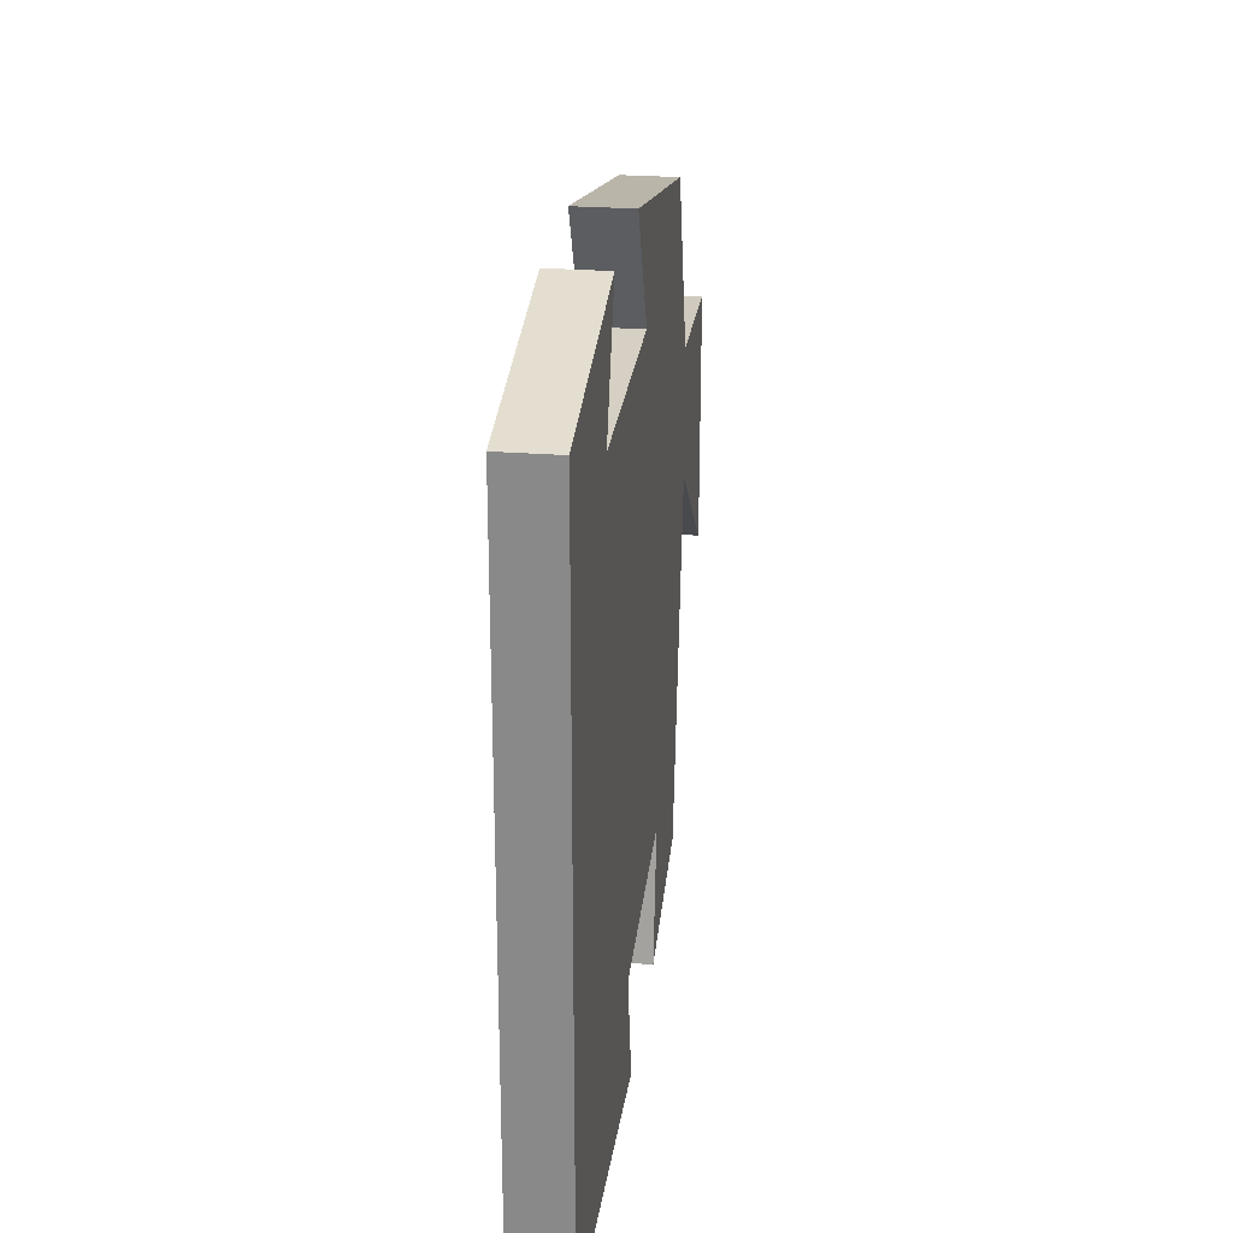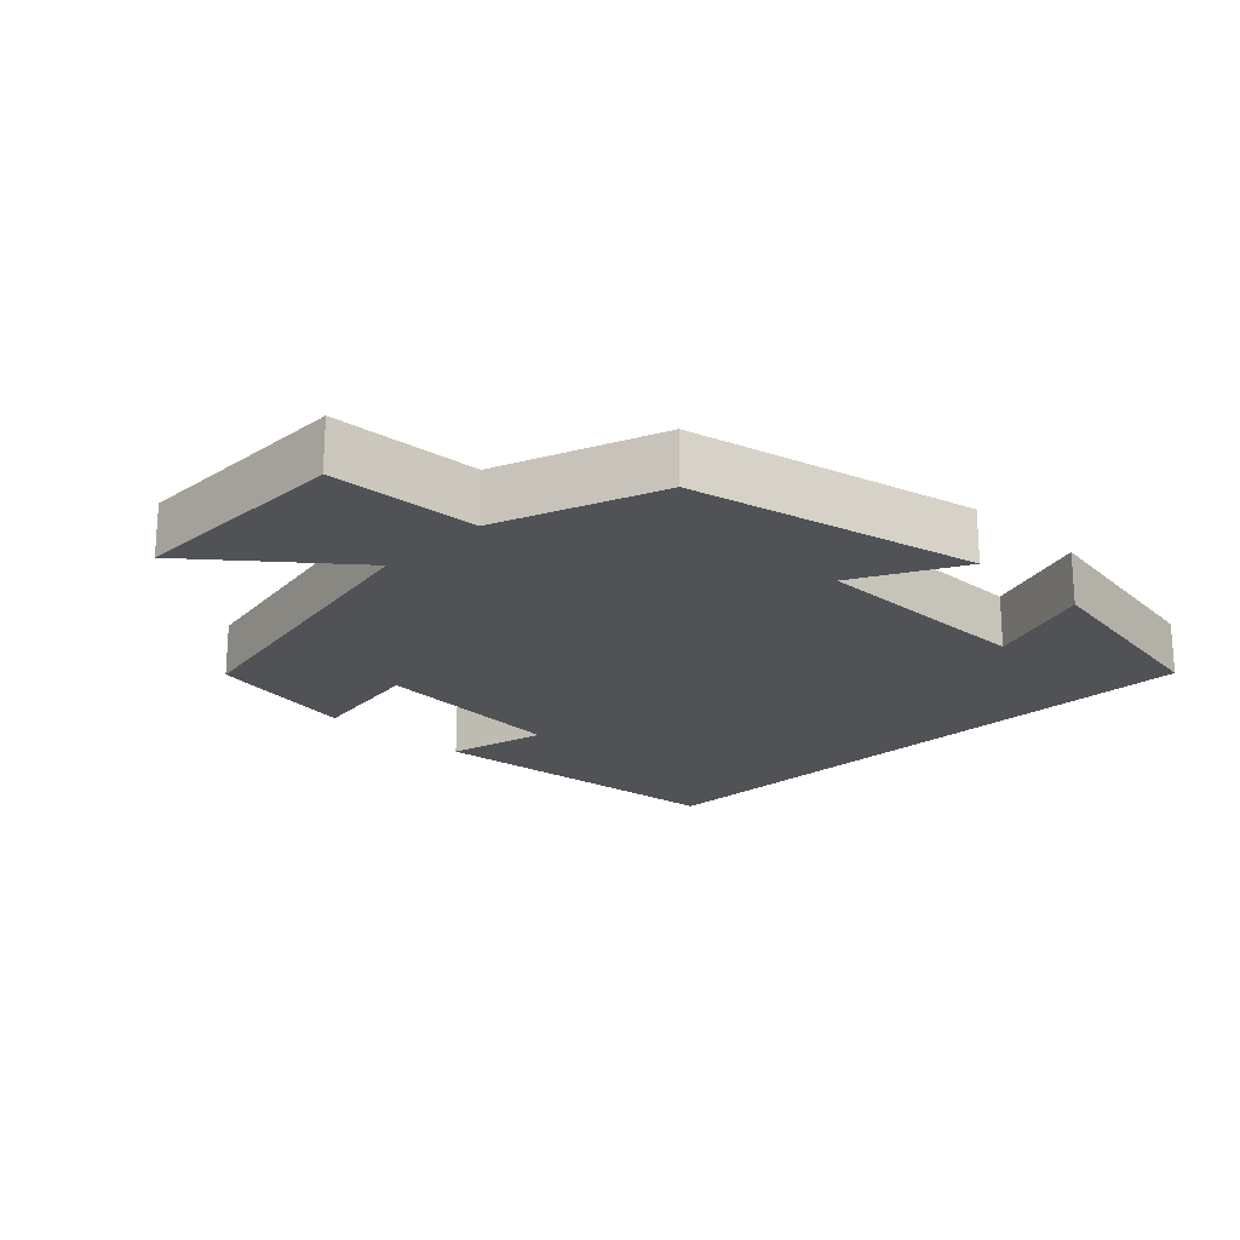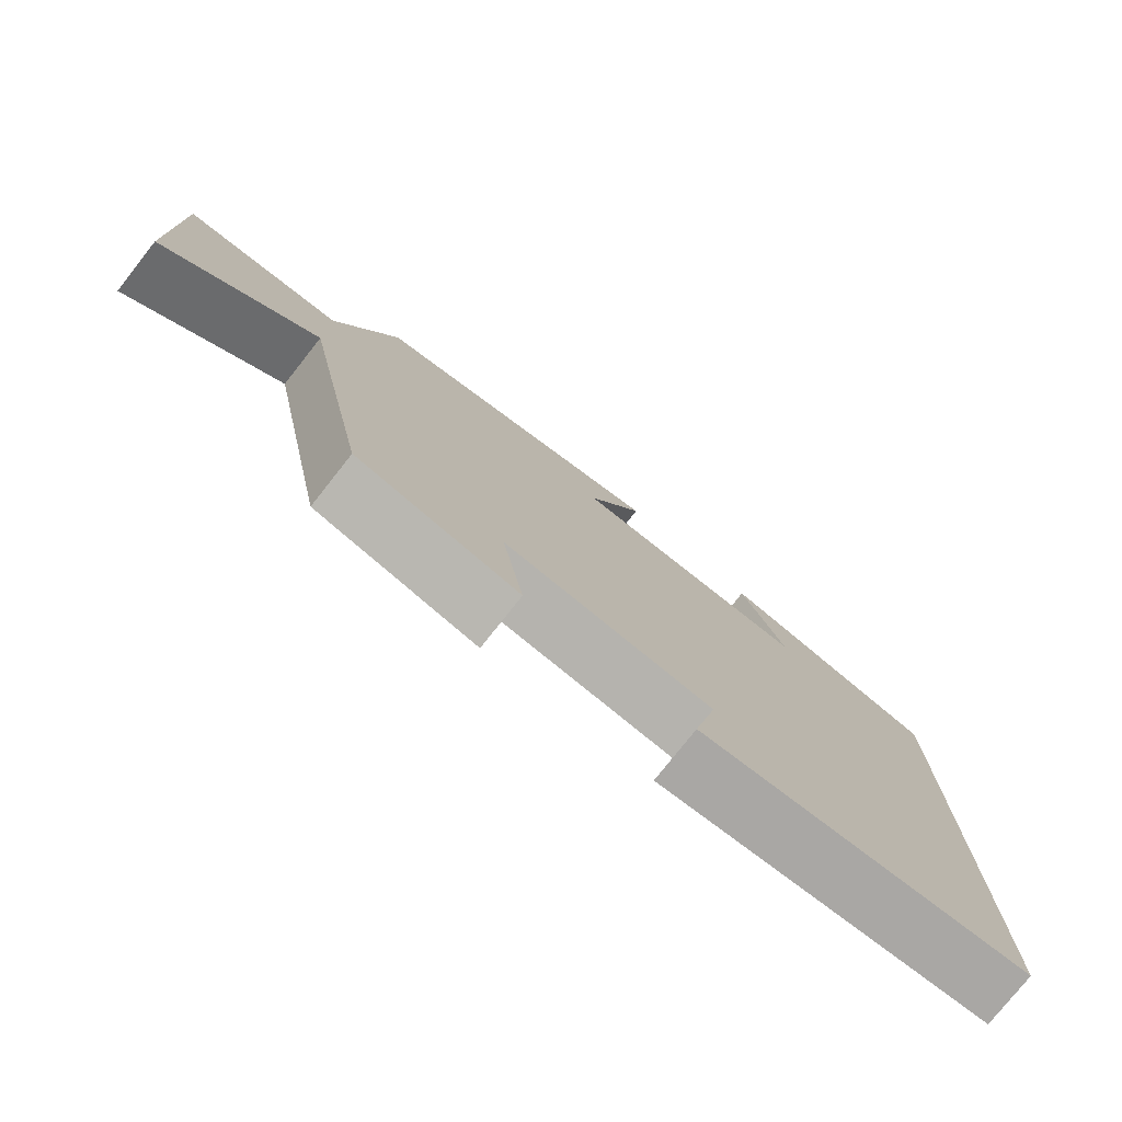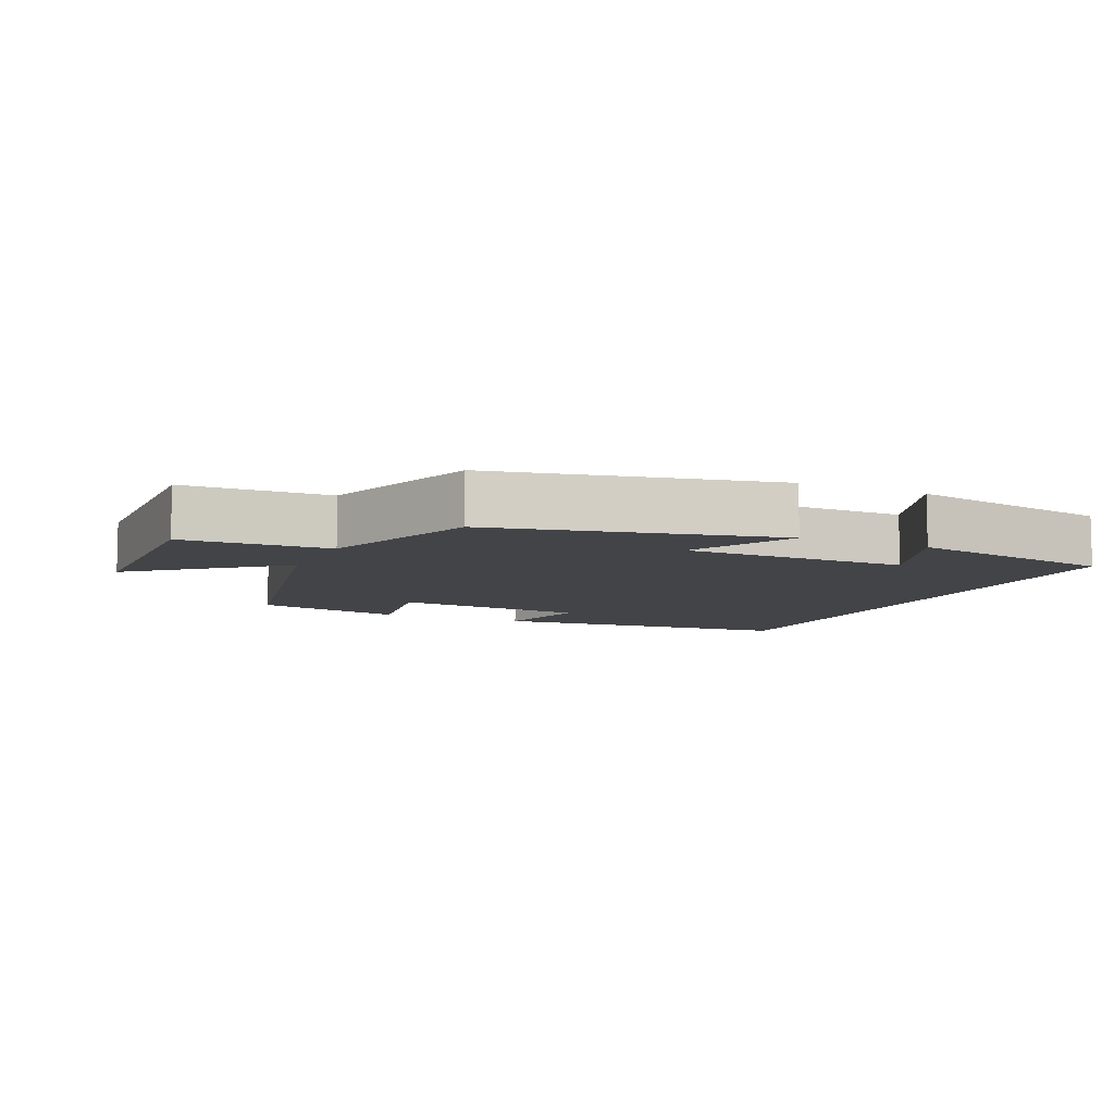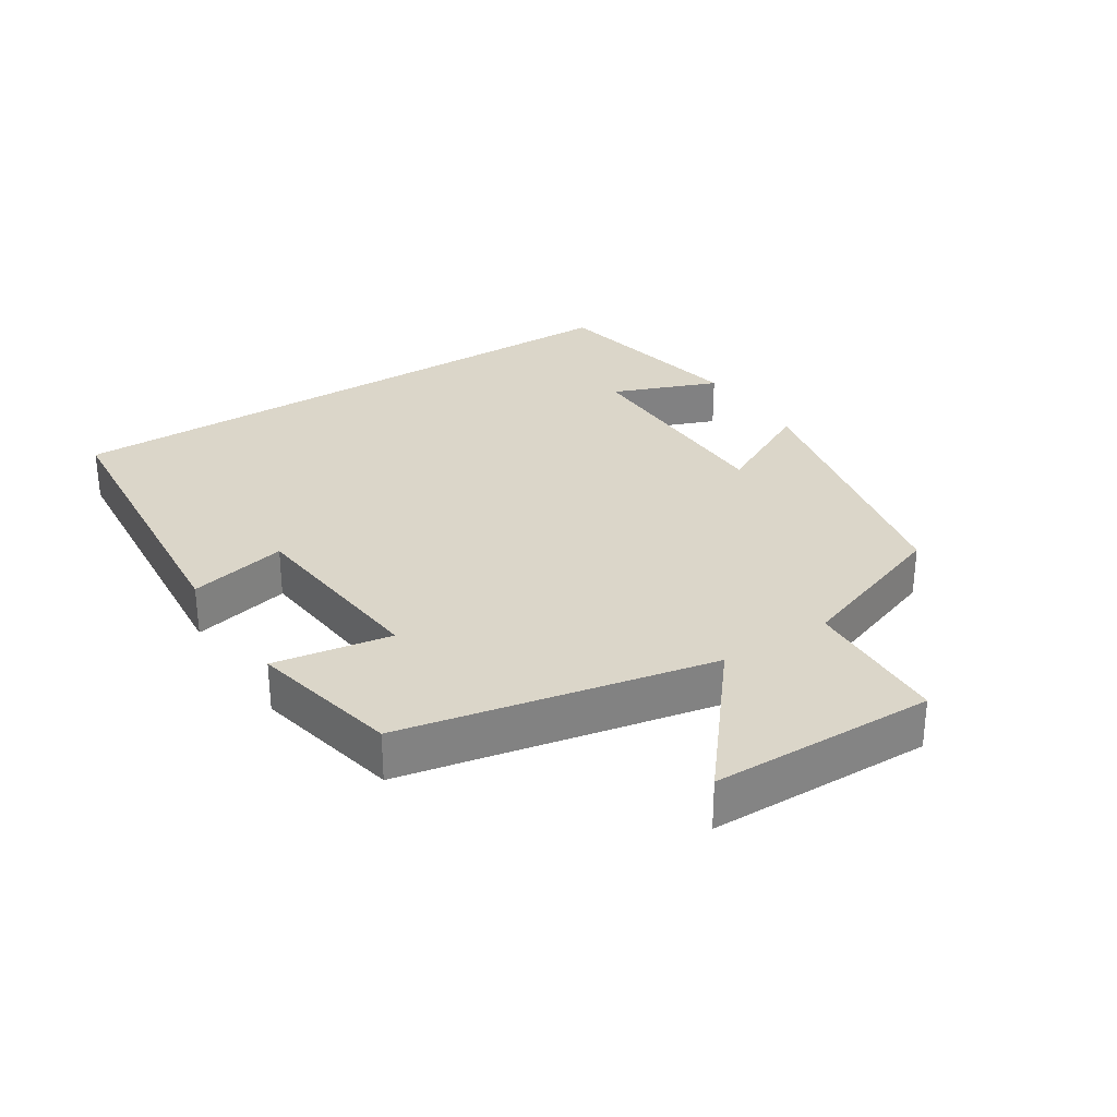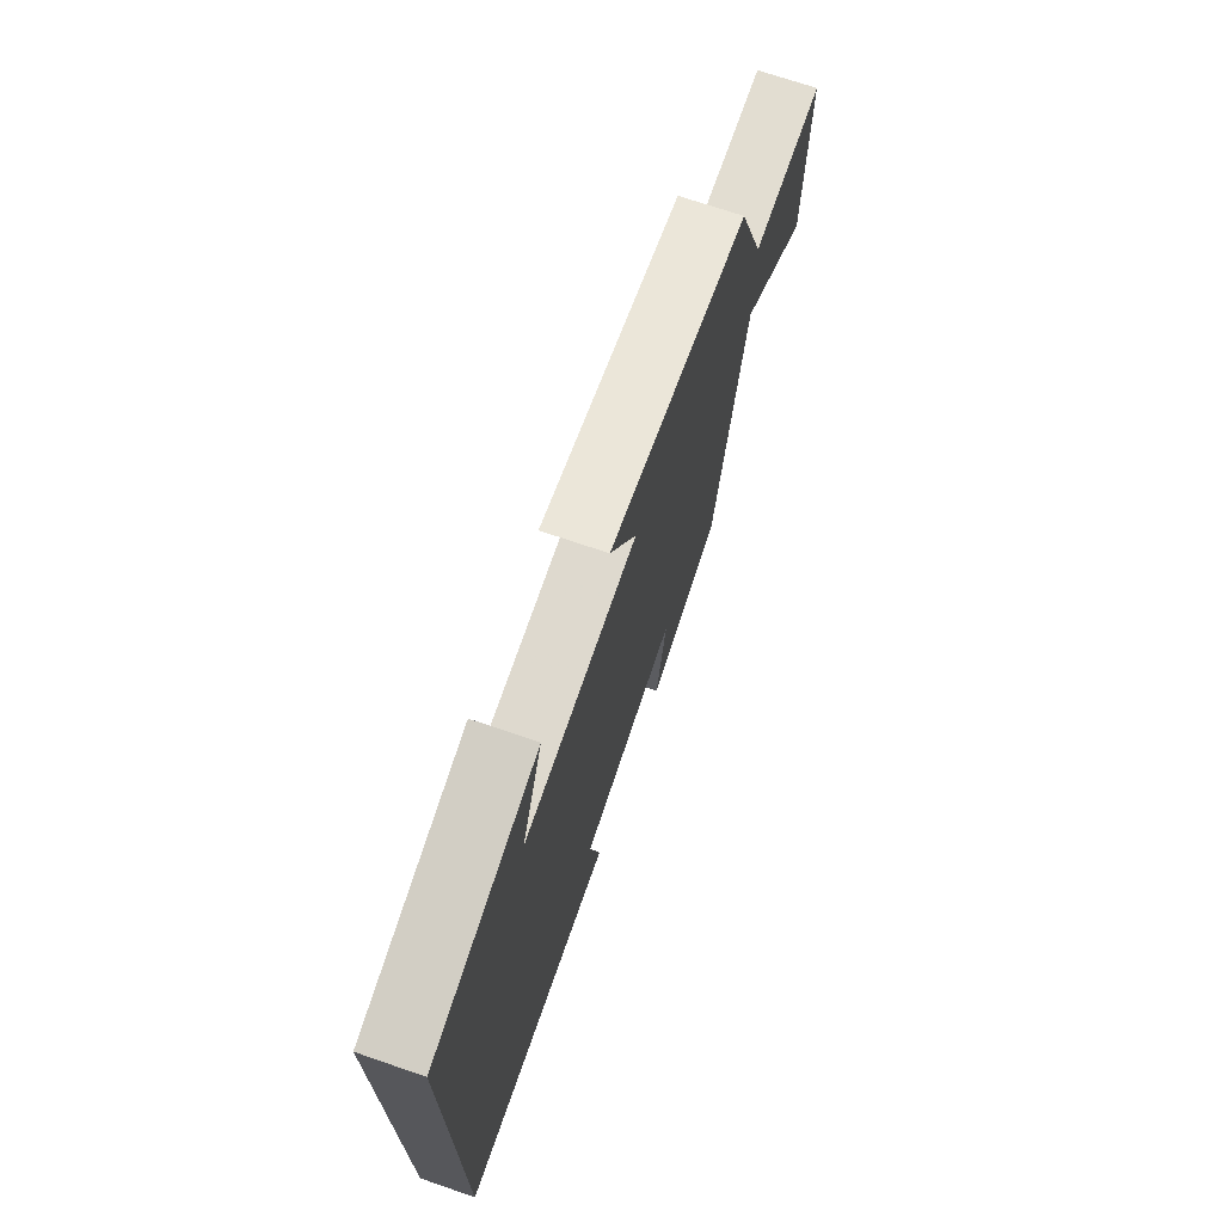
<metadata>
{"format":"obj","ext":"obj","renderer":"f3d","projection":"perspective","resolution":1024,"background":"white","views":[{"elev":25.8,"azim":97.0,"up":"+Z"},{"elev":-20.6,"azim":-44.4,"up":"+Y"},{"elev":-77.5,"azim":-38.3,"up":"+Z"},{"elev":-8.2,"azim":-24.4,"up":"+Y"},{"elev":29.8,"azim":-122.9,"up":"+Y"},{"elev":71.3,"azim":108.9,"up":"+Z"}]}
</metadata>
<code>
v -0.406 0.07 -0.453
v -0.5 0.07 0.004
v -0.71 0.07 -0.168
v -0.716 0.07 0.162
v -0.5 0.07 0.172
v -0.416 0.07 0.408
v -0.001 0.07 0.5
v -0.08 0.07 0.346
v 0.252 0.07 0.344
v 0.191 0.07 0.5
v 0.5 0.07 0.443
v 0.5 0.07 -0.459
v 0.041 0.07 -0.5
v 0.074 0.07 -0.355
v -0.214 0.07 -0.327
v -0.185 0.07 -0.5
v -0.406 0 -0.453
v -0.5 0 0.004
v -0.71 0 -0.168
v -0.716 0 0.162
v -0.5 0 0.172
v -0.416 0 0.408
v -0.001 0 0.5
v -0.08 0 0.346
v 0.252 0 0.344
v 0.191 0 0.5
v 0.5 0 0.443
v 0.5 0 -0.459
v 0.041 0 -0.5
v 0.074 0 -0.355
v -0.214 0 -0.327
v -0.185 0 -0.5
f 15 16 1 2
f 14 15 2
f 11 12 13 14
f 11 14 2
f 9 10 11
f 9 11 2
f 8 9 2
f 7 8 2
f 6 7 2
f 5 6 2
f 2 3 4 5
f 18 17 32 31
f 18 31 30
f 30 29 28 27
f 18 30 27
f 27 26 25
f 18 27 25
f 18 25 24
f 18 24 23
f 18 23 22
f 18 22 21
f 21 20 19 18
f 1 17 18 2
f 2 18 19 3
f 3 19 20 4
f 4 20 21 5
f 5 21 22 6
f 6 22 23 7
f 7 23 24 8
f 8 24 25 9
f 9 25 26 10
f 10 26 27 11
f 11 27 28 12
f 12 28 29 13
f 13 29 30 14
f 14 30 31 15
f 15 31 32 16
f 16 32 17 1

</code>
